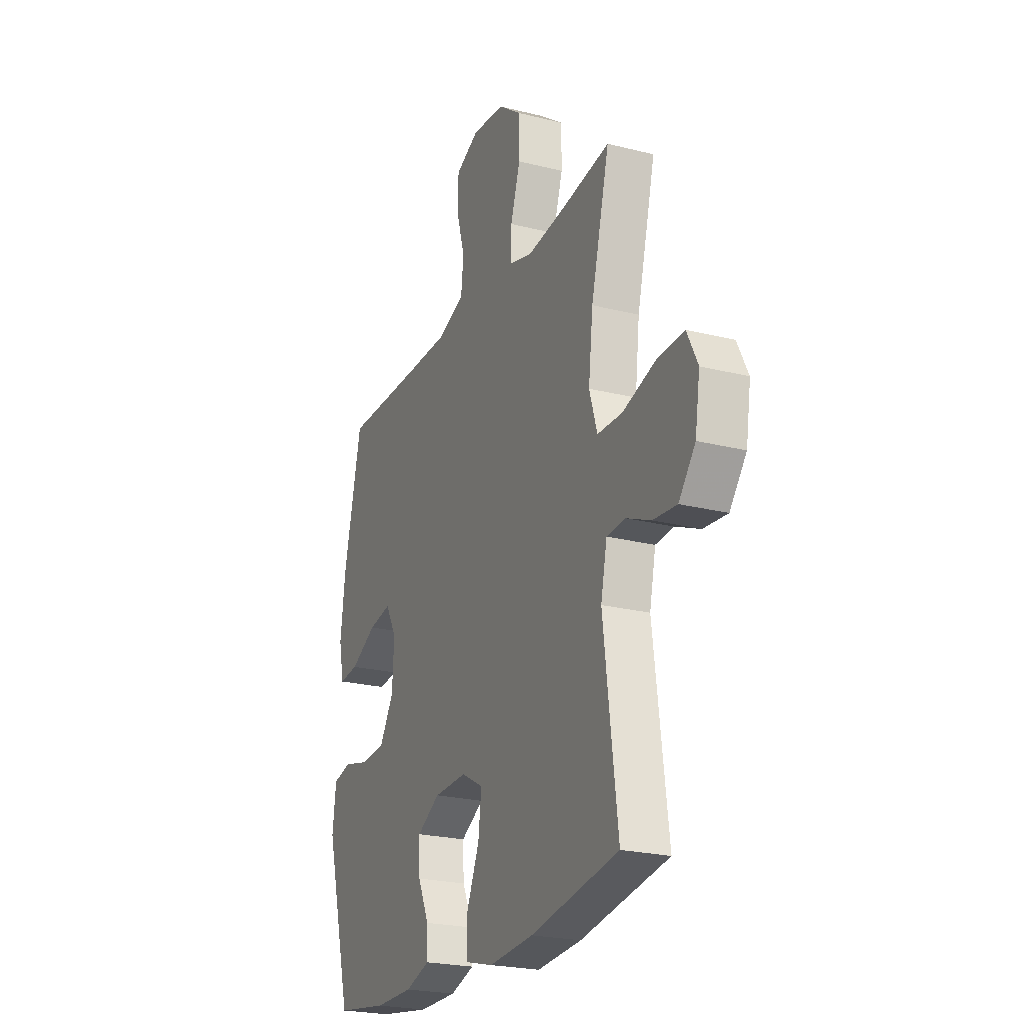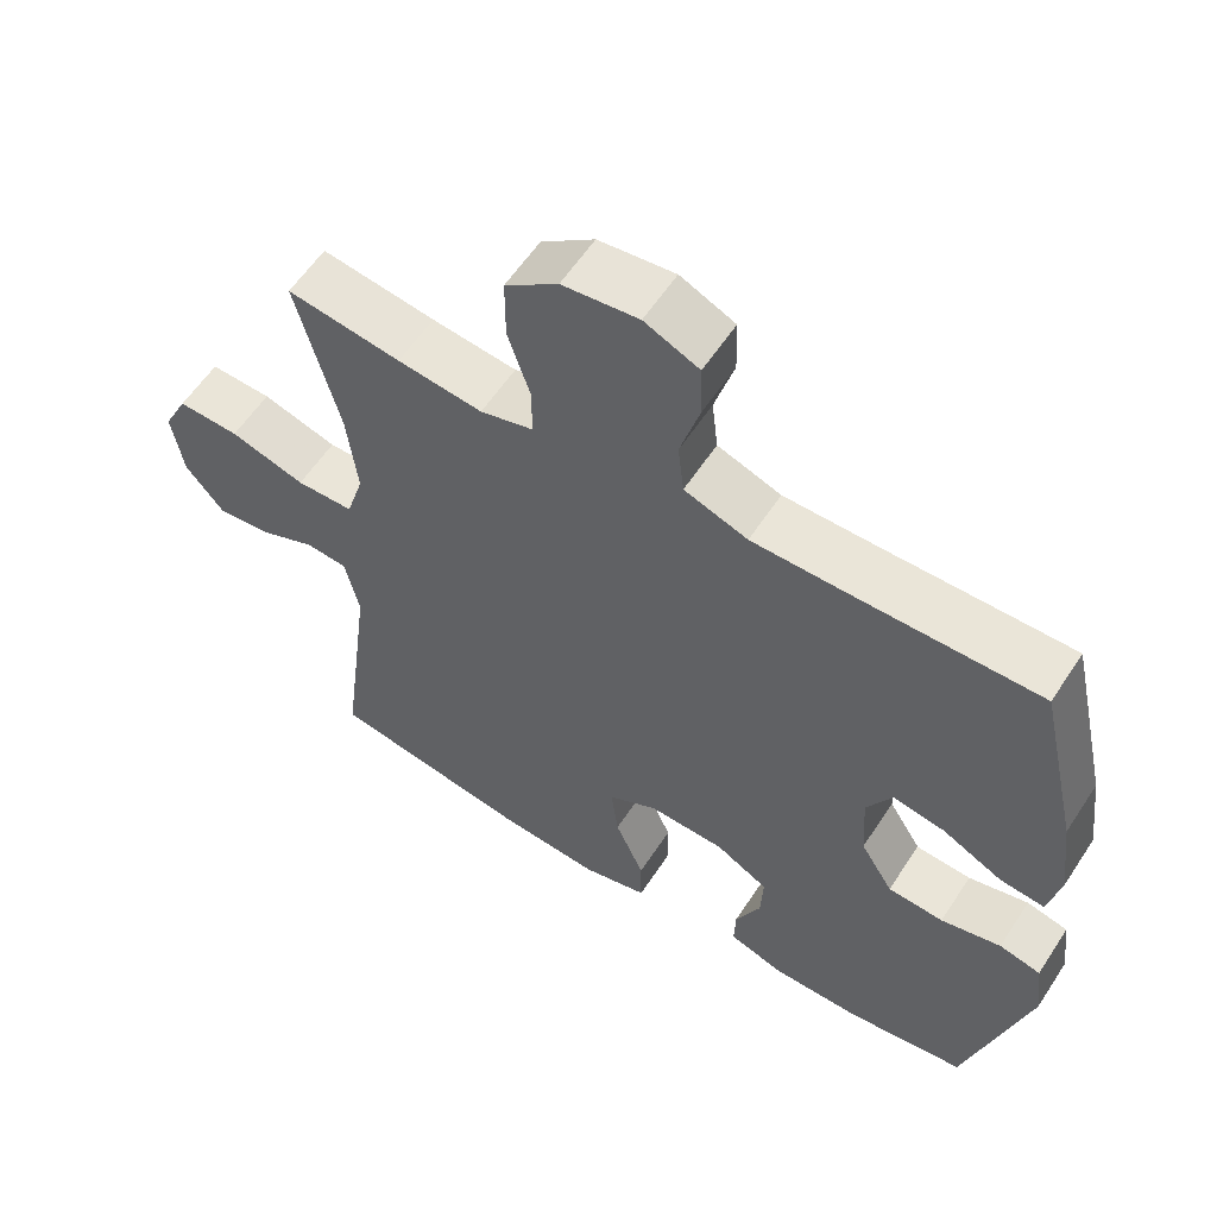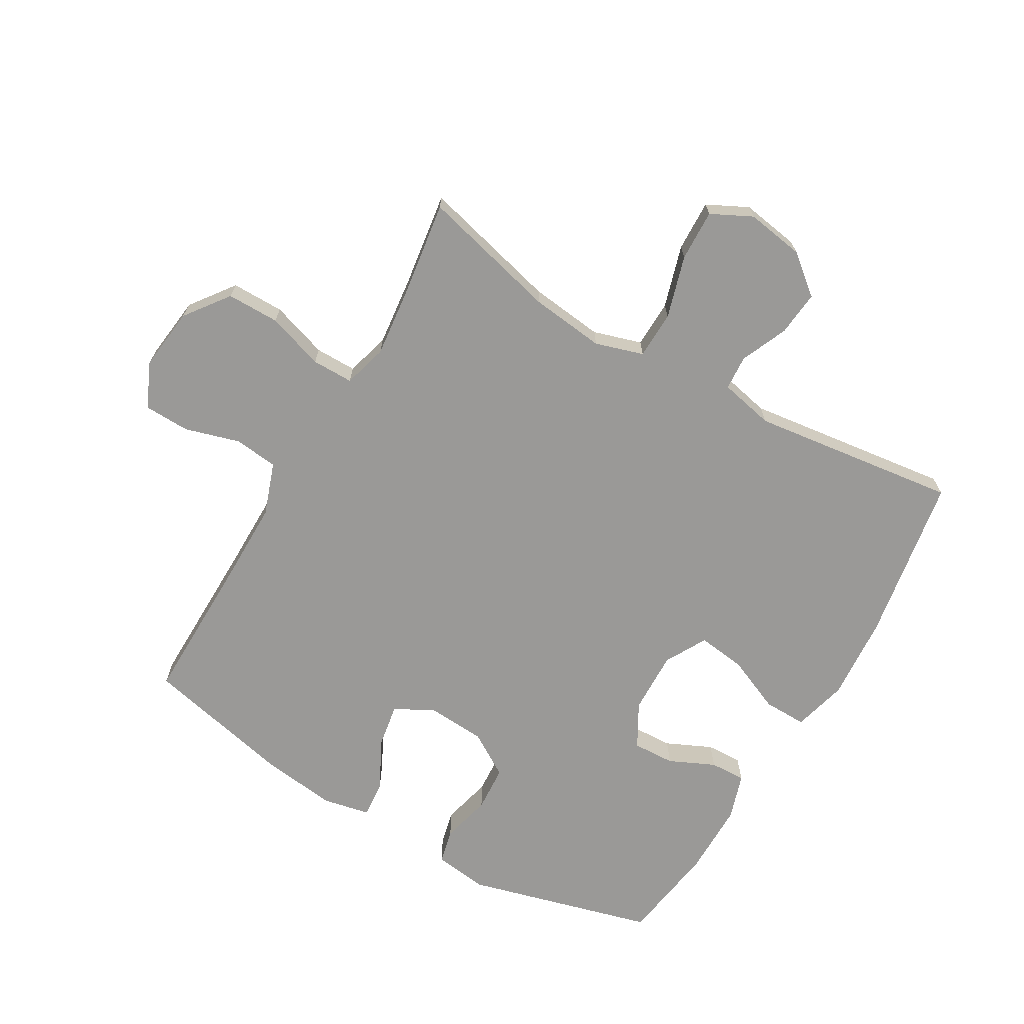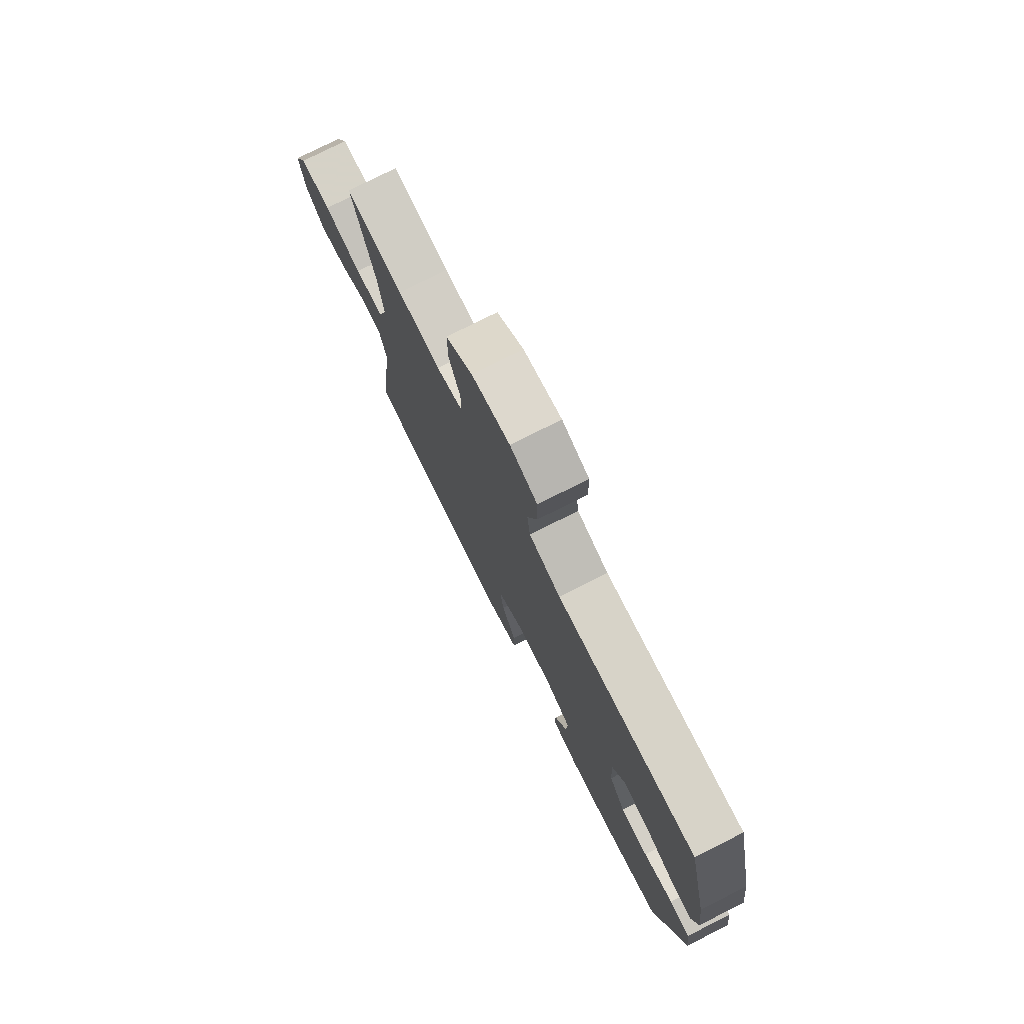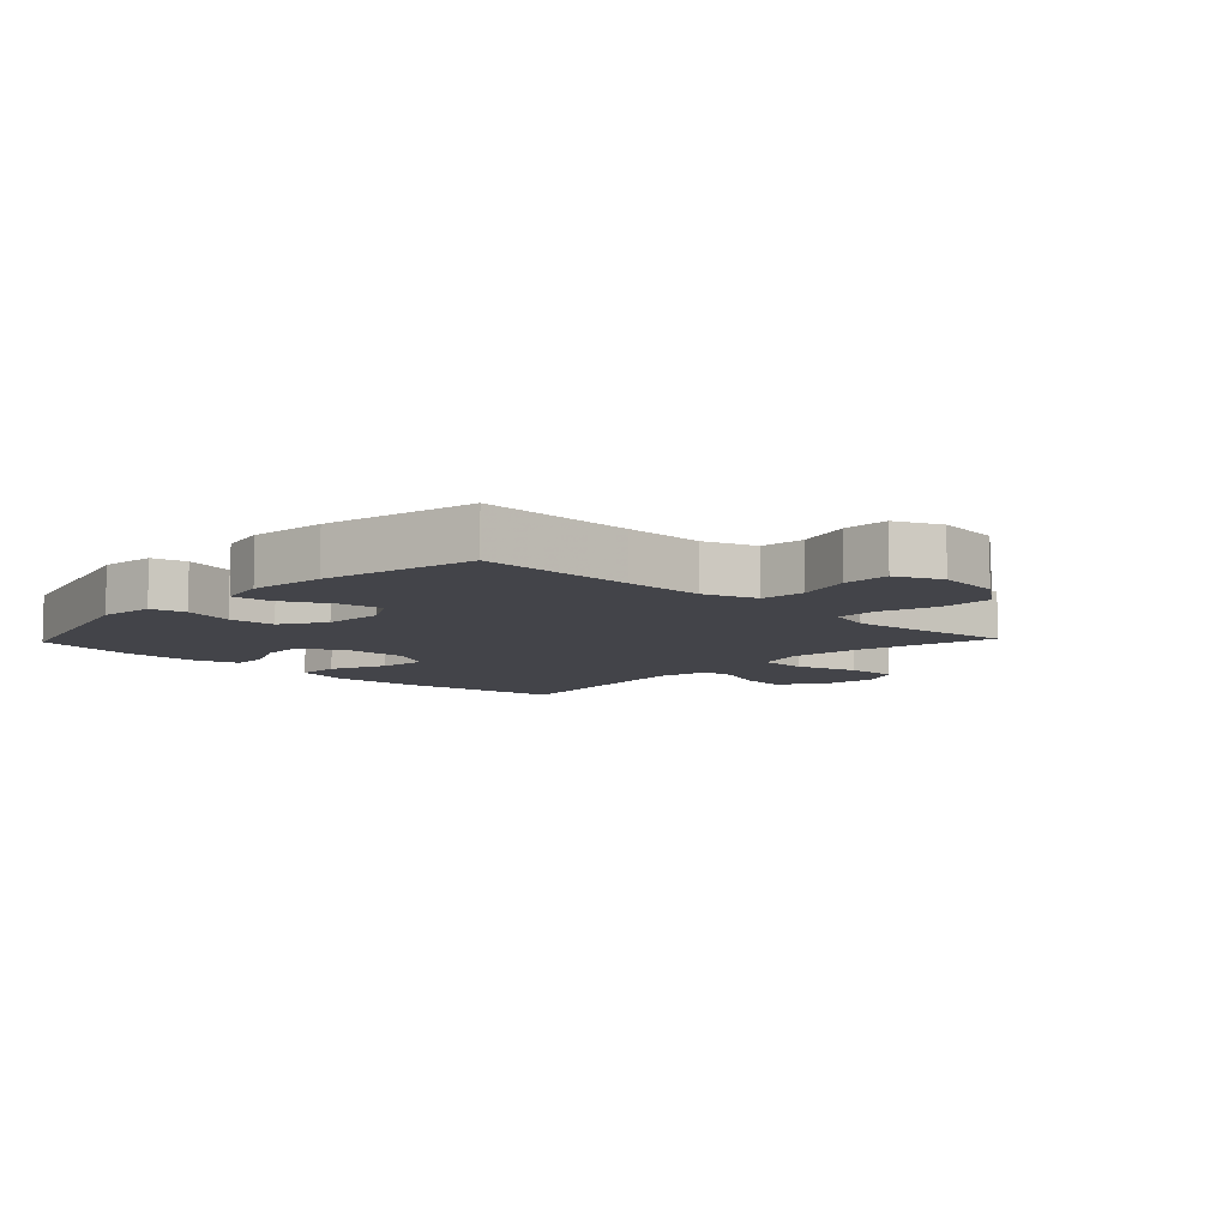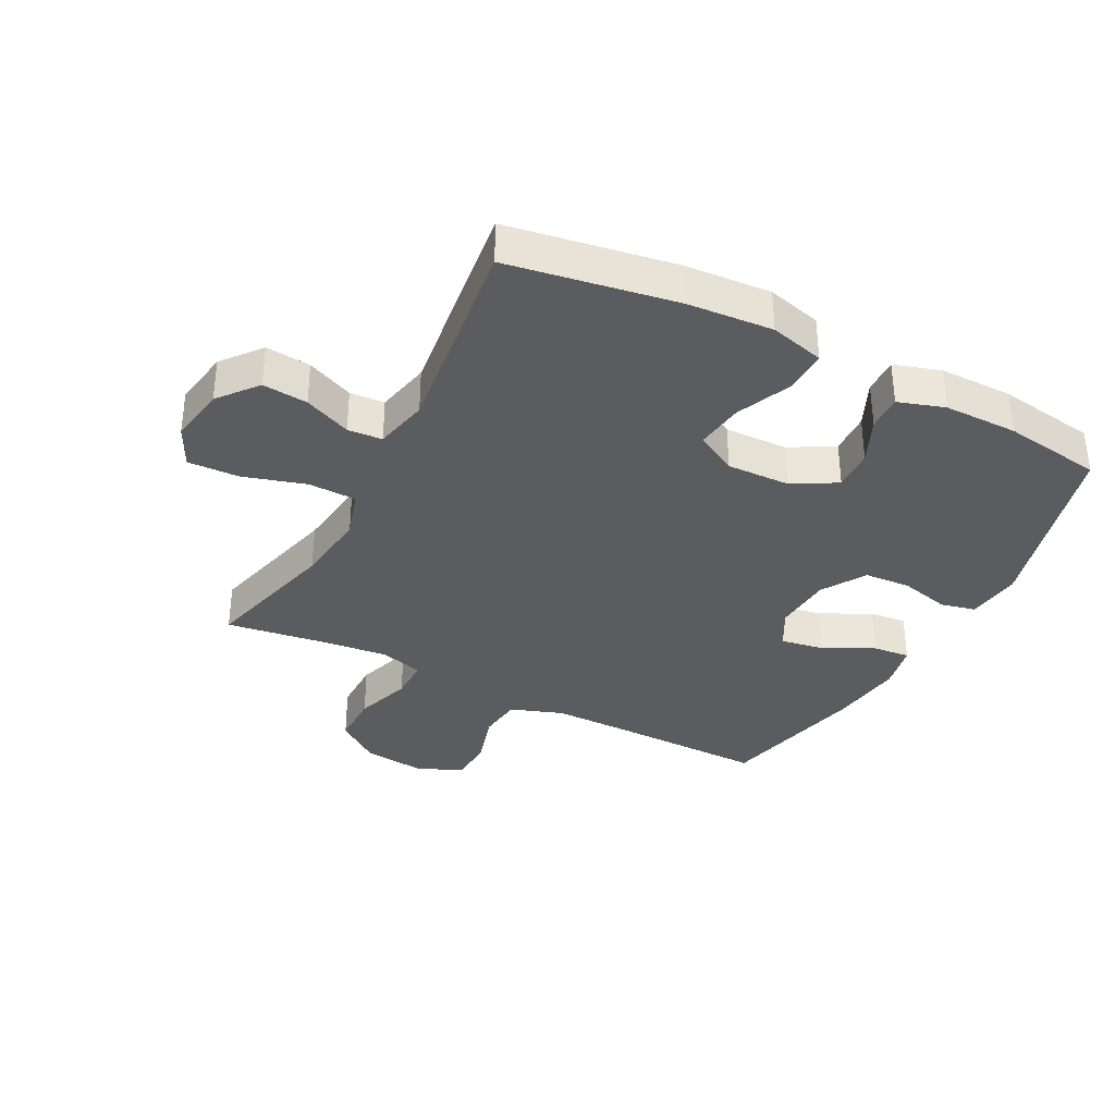
<metadata>
{"format":"obj","ext":"obj","renderer":"f3d","projection":"perspective","resolution":1024,"background":"white","views":[{"elev":-23.3,"azim":66.9,"up":"+Z"},{"elev":58.7,"azim":-147.0,"up":"+Z"},{"elev":-69.0,"azim":59.8,"up":"+Y"},{"elev":77.1,"azim":-116.8,"up":"+Z"},{"elev":-8.4,"azim":-43.5,"up":"+Y"},{"elev":-34.9,"azim":152.5,"up":"+Y"}]}
</metadata>
<code>
v -0.5 0.07 0.5
v -0.25 0.07 0.497
v -0.123 0.07 0.497
v -0.038 0.07 0.527
v -0.03 0.07 0.598
v -0.056 0.07 0.687
v -0.054 0.07 0.761
v 0.019 0.07 0.794
v 0.121 0.07 0.782
v 0.192 0.07 0.729
v 0.192 0.07 0.644
v 0.162 0.07 0.552
v 0.162 0.07 0.485
v 0.233 0.07 0.465
v 0.347 0.07 0.478
v 0.5 0.07 0.5
v 0.443 0.07 0.277
v 0.429 0.07 0.157
v 0.453 0.07 0.079
v 0.53 0.07 0.077
v 0.631 0.07 0.107
v 0.714 0.07 0.11
v 0.747 0.07 0.044
v 0.732 0.07 -0.05
v 0.681 0.07 -0.113
v 0.608 0.07 -0.106
v 0.532 0.07 -0.073
v 0.476 0.07 -0.077
v 0.457 0.07 -0.165
v 0.5 0.07 -0.5
v 0.23 0.07 -0.545
v 0.093 0.07 -0.555
v 0.005 0.07 -0.532
v 0.006 0.07 -0.462
v 0.045 0.07 -0.372
v 0.055 0.07 -0.294
v -0.012 0.07 -0.257
v -0.114 0.07 -0.26
v -0.185 0.07 -0.3
v -0.182 0.07 -0.368
v -0.148 0.07 -0.442
v -0.146 0.07 -0.5
v -0.221 0.07 -0.524
v -0.34 0.07 -0.524
v -0.5 0.07 -0.5
v -0.582 0.07 -0.197
v -0.571 0.07 -0.109
v -0.515 0.07 -0.096
v -0.434 0.07 -0.116
v -0.359 0.07 -0.111
v -0.315 0.07 -0.04
v -0.309 0.07 0.056
v -0.343 0.07 0.118
v -0.413 0.07 0.106
v -0.494 0.07 0.065
v -0.554 0.07 0.059
v -0.57 0.07 0.135
v -0.555 0.07 0.256
v -0.5 0 0.5
v -0.25 0 0.497
v -0.123 0 0.497
v -0.038 0 0.527
v -0.03 0 0.598
v -0.056 0 0.687
v -0.054 0 0.761
v 0.019 0 0.794
v 0.121 0 0.782
v 0.192 0 0.729
v 0.192 0 0.644
v 0.162 0 0.552
v 0.162 0 0.485
v 0.233 0 0.465
v 0.347 0 0.478
v 0.5 0 0.5
v 0.443 0 0.277
v 0.429 0 0.157
v 0.453 0 0.079
v 0.53 0 0.077
v 0.631 0 0.107
v 0.714 0 0.11
v 0.747 0 0.044
v 0.732 0 -0.05
v 0.681 0 -0.113
v 0.608 0 -0.106
v 0.532 0 -0.073
v 0.476 0 -0.077
v 0.457 0 -0.165
v 0.5 0 -0.5
v 0.23 0 -0.545
v 0.093 0 -0.555
v 0.005 0 -0.532
v 0.006 0 -0.462
v 0.045 0 -0.372
v 0.055 0 -0.294
v -0.012 0 -0.257
v -0.114 0 -0.26
v -0.185 0 -0.3
v -0.182 0 -0.368
v -0.148 0 -0.442
v -0.146 0 -0.5
v -0.221 0 -0.524
v -0.34 0 -0.524
v -0.5 0 -0.5
v -0.582 0 -0.197
v -0.571 0 -0.109
v -0.515 0 -0.096
v -0.434 0 -0.116
v -0.359 0 -0.111
v -0.315 0 -0.04
v -0.309 0 0.056
v -0.343 0 0.118
v -0.413 0 0.106
v -0.494 0 0.065
v -0.554 0 0.059
v -0.57 0 0.135
v -0.555 0 0.256
f 58 1 2
f 57 58 2
f 56 57 2
f 55 56 2
f 54 55 2
f 53 54 2 3
f 52 53 3 4
f 51 52 4
f 47 48 49
f 46 47 49
f 45 46 49
f 44 45 49
f 43 44 49
f 42 43 49
f 41 42 49
f 40 41 49
f 39 40 49 50
f 38 39 50 51
f 33 34 35
f 32 33 35
f 31 32 35
f 30 31 35
f 29 30 35
f 28 29 35 36
f 25 26 27
f 24 25 27
f 23 24 27
f 22 23 27
f 21 22 27
f 20 21 27
f 19 20 27 28
f 28 36 37
f 19 28 37
f 18 19 37
f 15 16 17
f 37 38 51
f 18 37 51
f 17 18 51
f 15 17 51
f 14 15 51
f 10 11 12
f 9 10 12
f 8 9 12
f 7 8 12
f 6 7 12
f 5 6 12
f 13 14 51 4
f 4 5 12 13
f 60 59 116
f 60 116 115
f 60 115 114
f 60 114 113
f 60 113 112
f 61 60 112 111
f 62 61 111 110
f 62 110 109
f 107 106 105
f 107 105 104
f 107 104 103
f 107 103 102
f 107 102 101
f 107 101 100
f 107 100 99
f 107 99 98
f 108 107 98 97
f 109 108 97 96
f 93 92 91
f 93 91 90
f 93 90 89
f 93 89 88
f 93 88 87
f 94 93 87 86
f 85 84 83
f 85 83 82
f 85 82 81
f 85 81 80
f 85 80 79
f 85 79 78
f 86 85 78 77
f 95 94 86
f 95 86 77
f 95 77 76
f 75 74 73
f 109 96 95
f 109 95 76
f 109 76 75
f 109 75 73
f 109 73 72
f 70 69 68
f 70 68 67
f 70 67 66
f 70 66 65
f 70 65 64
f 70 64 63
f 62 109 72 71
f 71 70 63 62
f 1 59 60 2
f 2 60 61 3
f 3 61 62 4
f 4 62 63 5
f 5 63 64 6
f 6 64 65 7
f 7 65 66 8
f 8 66 67 9
f 9 67 68 10
f 10 68 69 11
f 11 69 70 12
f 12 70 71 13
f 13 71 72 14
f 14 72 73 15
f 15 73 74 16
f 16 74 75 17
f 17 75 76 18
f 18 76 77 19
f 19 77 78 20
f 20 78 79 21
f 21 79 80 22
f 22 80 81 23
f 23 81 82 24
f 24 82 83 25
f 25 83 84 26
f 26 84 85 27
f 27 85 86 28
f 28 86 87 29
f 29 87 88 30
f 30 88 89 31
f 31 89 90 32
f 32 90 91 33
f 33 91 92 34
f 34 92 93 35
f 35 93 94 36
f 36 94 95 37
f 37 95 96 38
f 38 96 97 39
f 39 97 98 40
f 40 98 99 41
f 41 99 100 42
f 42 100 101 43
f 43 101 102 44
f 44 102 103 45
f 45 103 104 46
f 46 104 105 47
f 47 105 106 48
f 48 106 107 49
f 49 107 108 50
f 50 108 109 51
f 51 109 110 52
f 52 110 111 53
f 53 111 112 54
f 54 112 113 55
f 55 113 114 56
f 56 114 115 57
f 57 115 116 58
f 58 116 59 1

</code>
